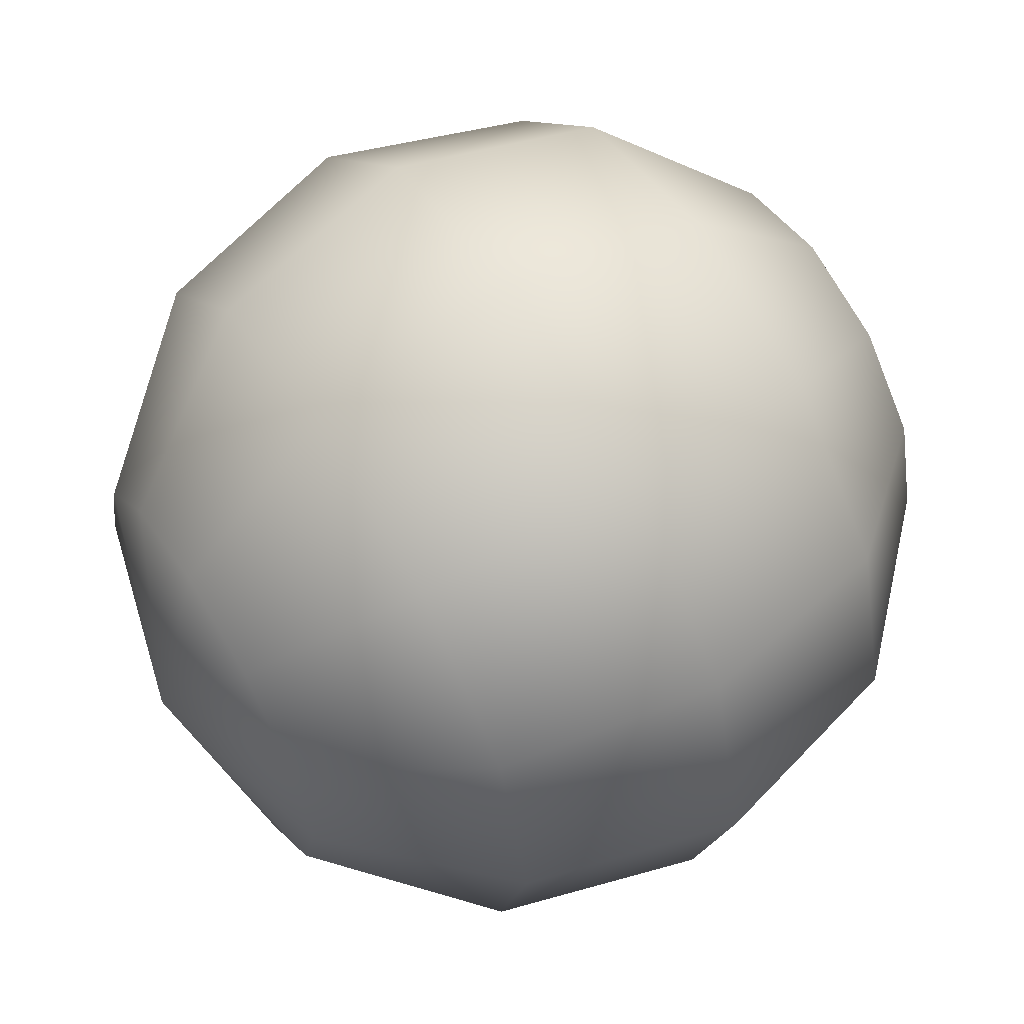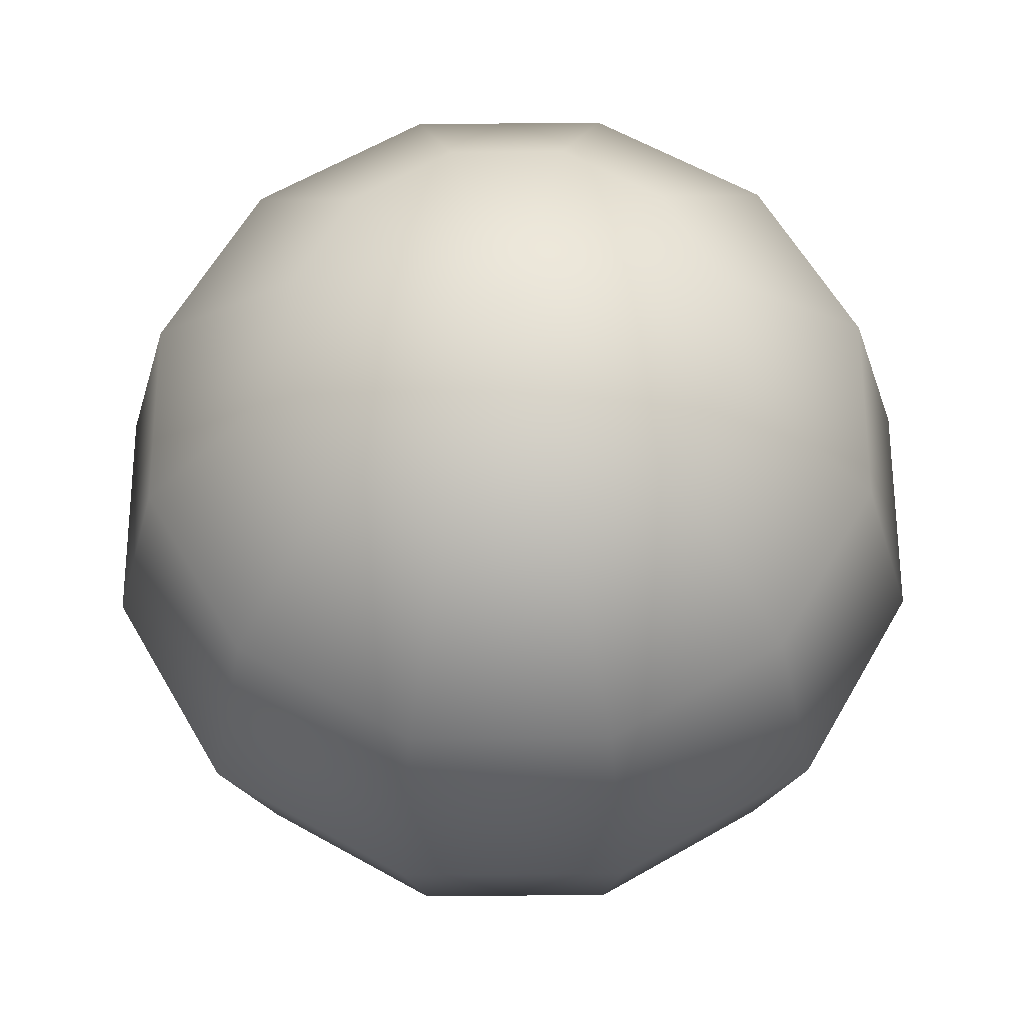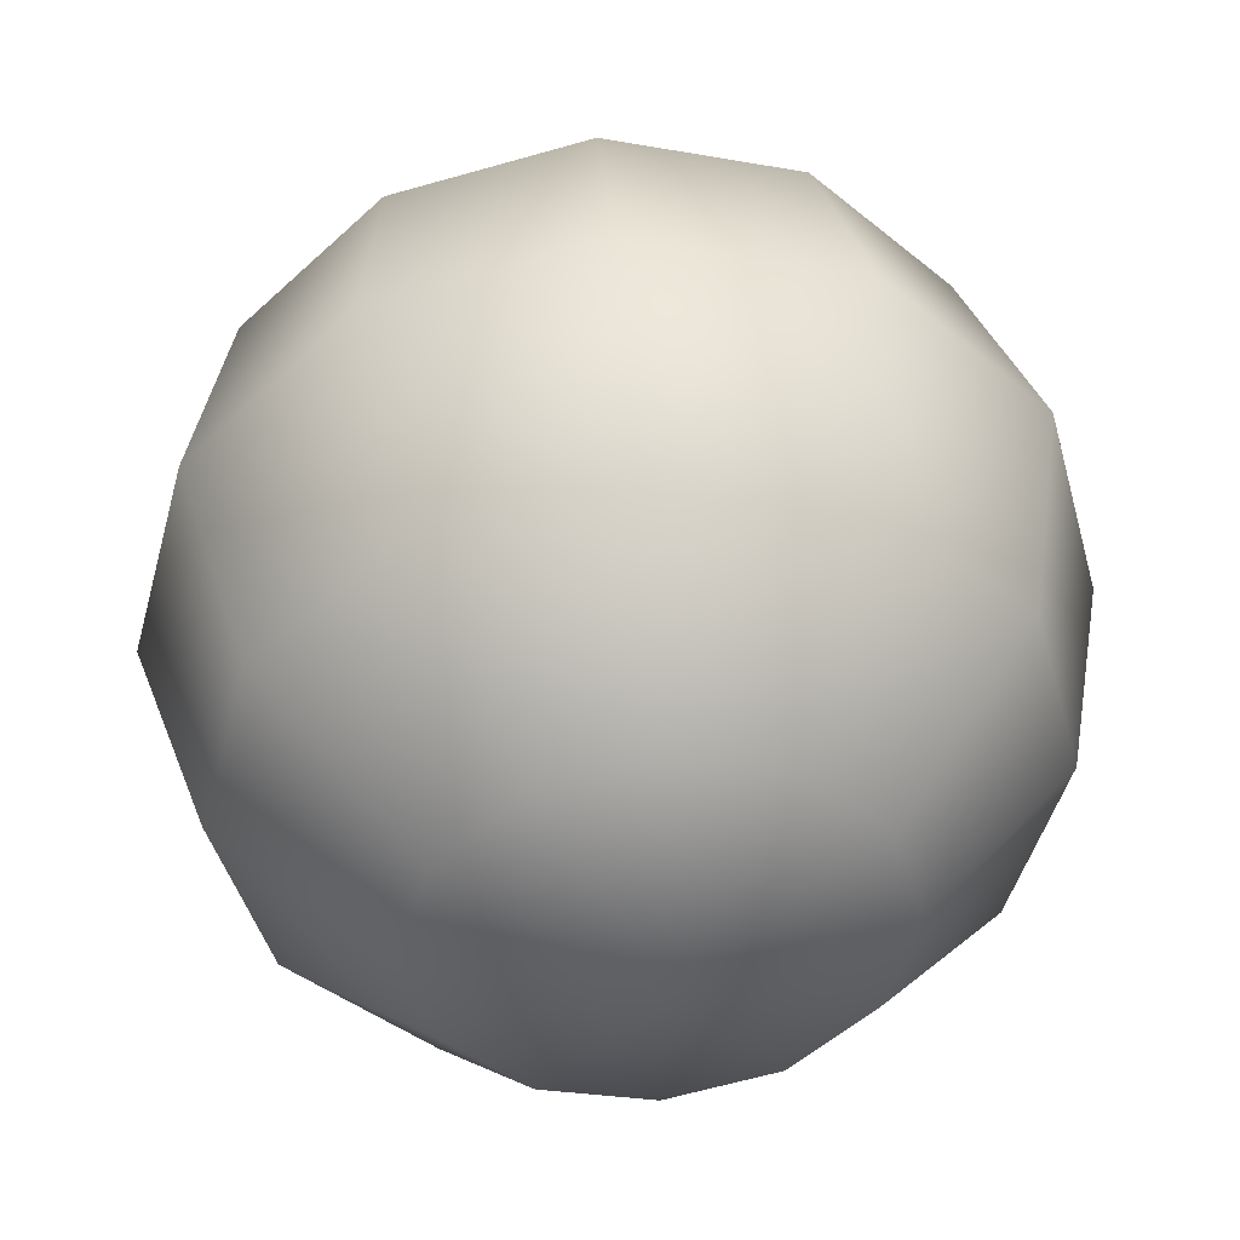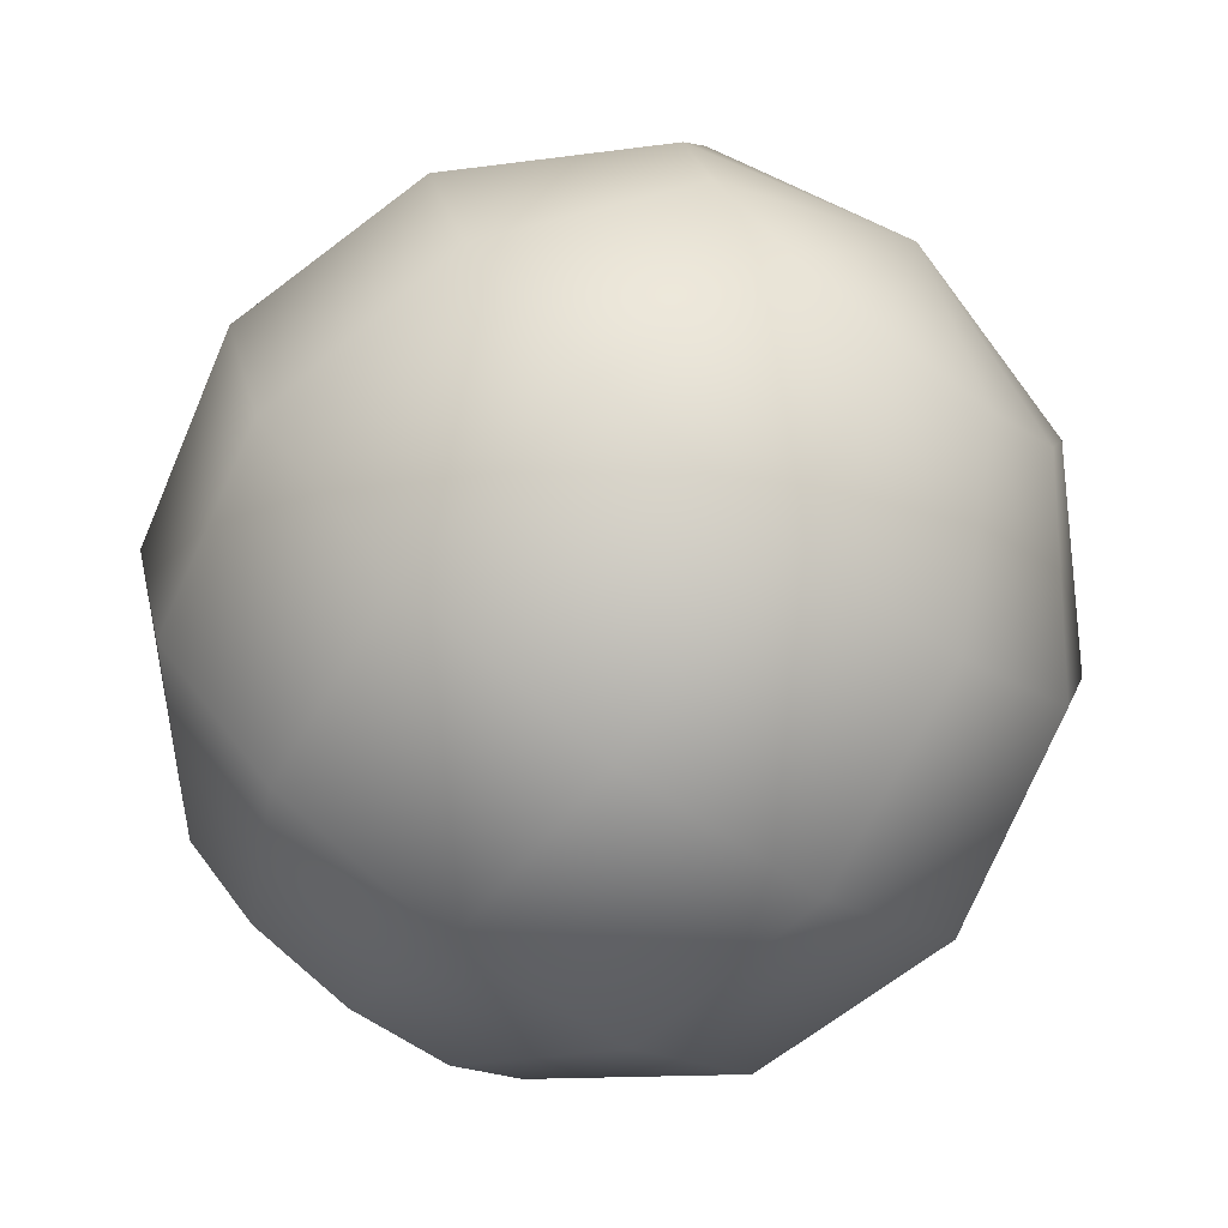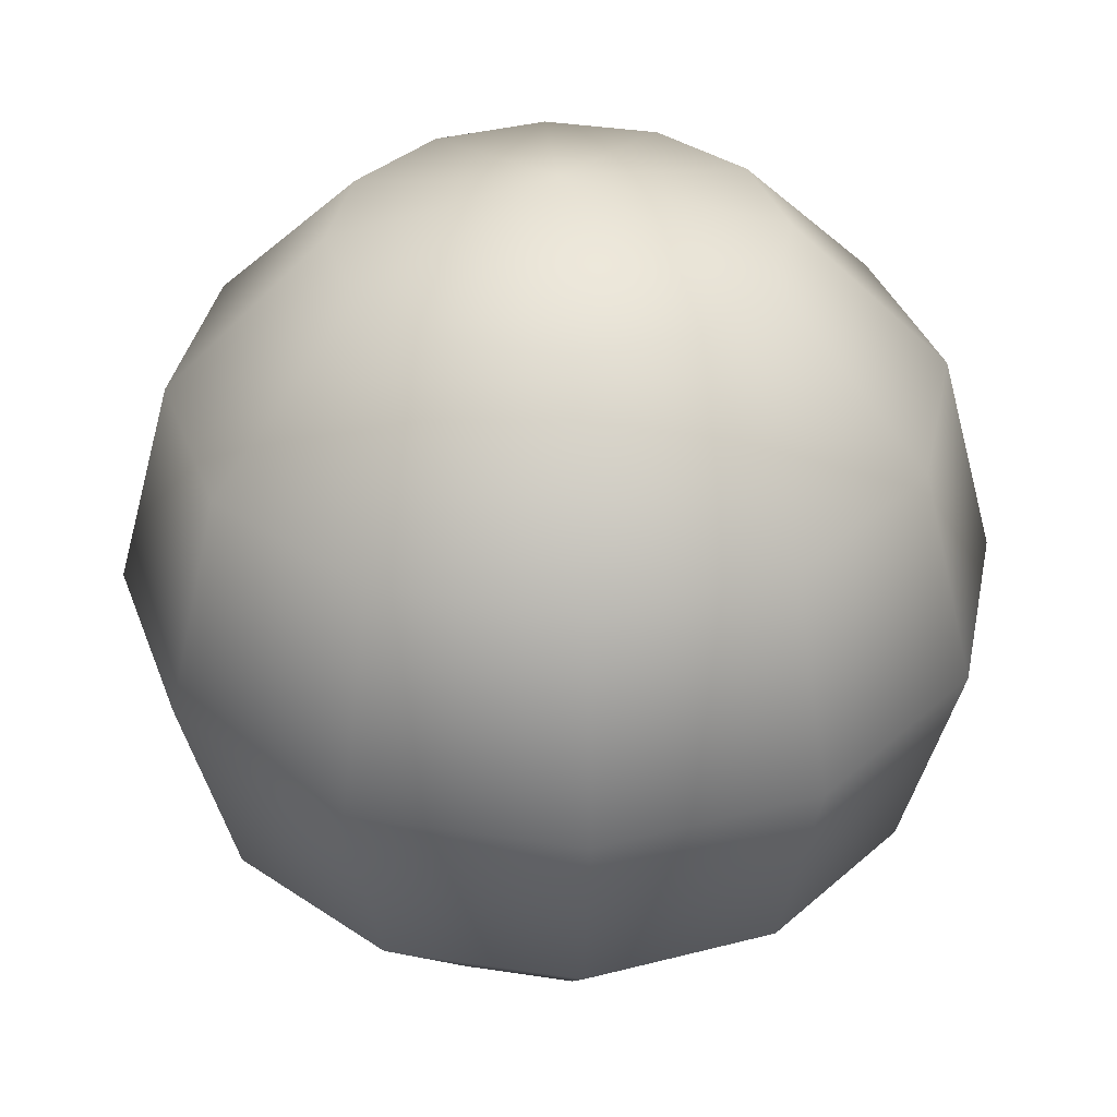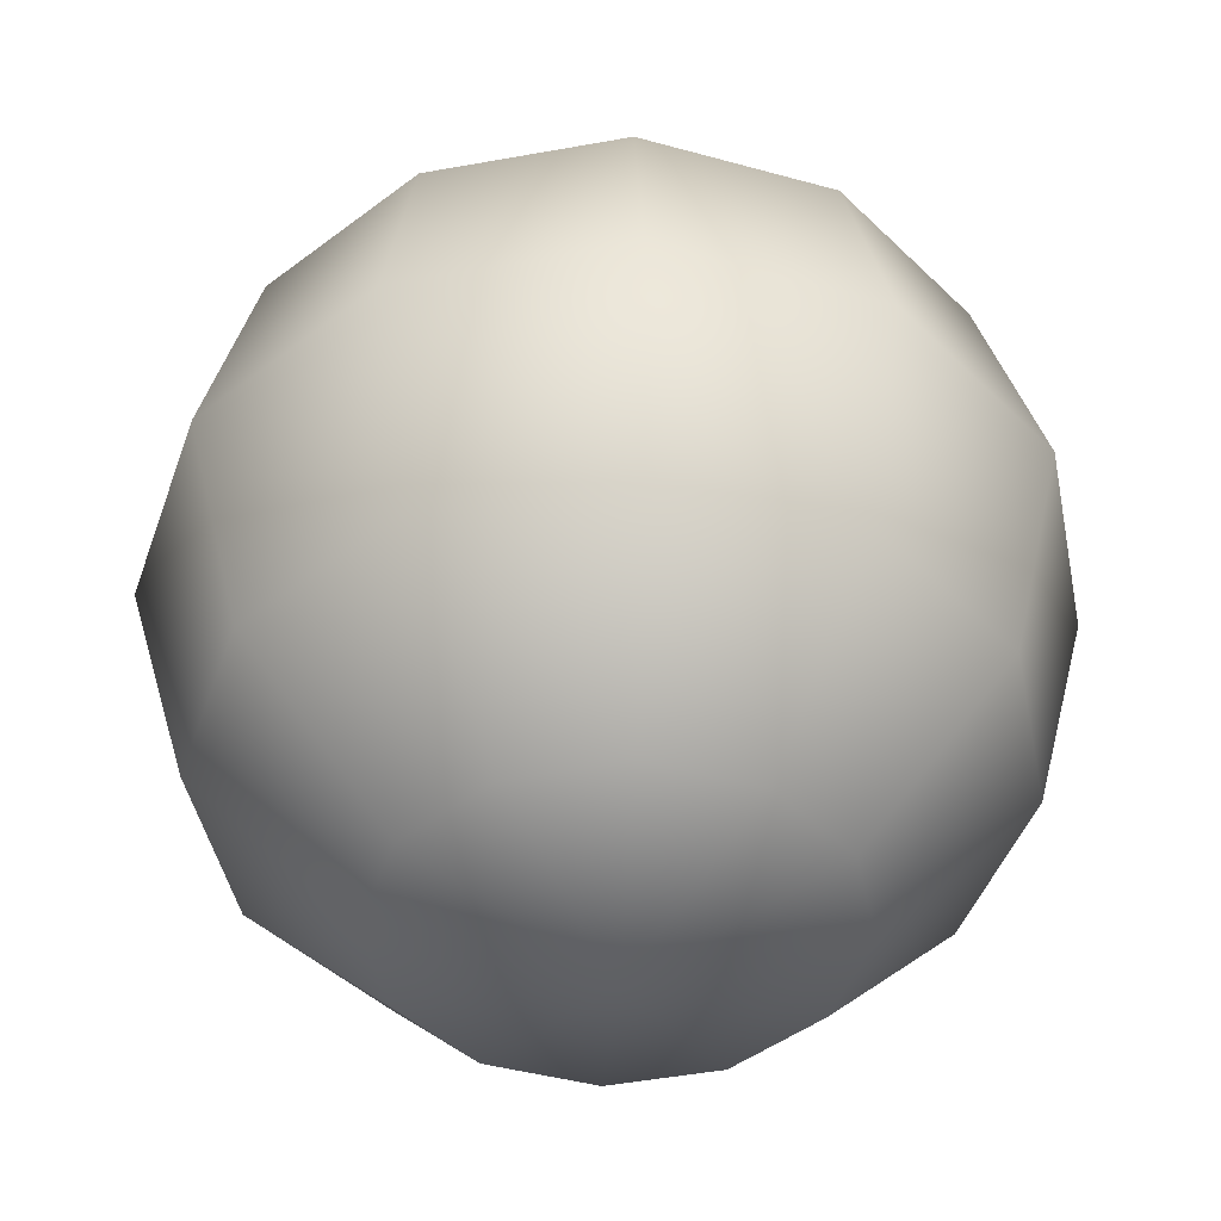
<metadata>
{"format":"obj","ext":"obj","renderer":"f3d","projection":"perspective","resolution":1024,"background":"white","views":[{"elev":60.2,"azim":57.0,"up":"+Y"},{"elev":61.0,"azim":-45.1,"up":"+Z"},{"elev":44.5,"azim":-6.3,"up":"+Y"},{"elev":-74.1,"azim":141.0,"up":"+Y"},{"elev":35.3,"azim":-93.7,"up":"+Z"},{"elev":-44.3,"azim":-3.7,"up":"+Z"}]}
</metadata>
<code>
v  0.3659 154.7 -22.4
v  0.3164 165.6 -19.49
v  5.752 164.2 -19.4
v  9.732 160.2 -19.33
v  11.19 154.7 -19.31
v  9.732 149.3 -19.33
v  5.752 145.3 -19.4
v  0.3164 143.9 -19.49
v  -5.12 145.3 -19.58
v  -9.099 149.3 -19.65
v  -10.56 154.7 -19.68
v  -9.099 160.2 -19.65
v  -5.12 164.2 -19.58
v  0.1812 173.6 -11.53
v  9.597 171 -11.37
v  16.49 164.2 -11.26
v  19.01 154.7 -11.21
v  16.49 145.3 -11.26
v  9.597 138.4 -11.37
v  0.1812 135.9 -11.53
v  -9.234 138.4 -11.69
v  -16.13 145.3 -11.81
v  -18.65 154.7 -11.85
v  -16.13 164.2 -11.81
v  -9.234 171 -11.69
v  -0.0034 176.5 -0.6603
v  10.87 173.6 -0.4757
v  18.83 165.6 -0.3405
v  21.74 154.7 -0.291
v  18.83 143.9 -0.3405
v  10.87 135.9 -0.4757
v  -0.0034 133 -0.6603
v  -10.88 135.9 -0.845
v  -18.83 143.9 -0.9802
v  -21.75 154.7 -1.03
v  -18.83 165.6 -0.9802
v  -10.88 173.6 -0.845
v  -0.1881 173.6 10.21
v  9.227 171 10.37
v  16.12 164.2 10.49
v  18.64 154.7 10.53
v  16.12 145.3 10.49
v  9.227 138.4 10.37
v  -0.1881 135.9 10.21
v  -9.603 138.4 10.05
v  -16.5 145.3 9.935
v  -19.02 154.7 9.892
v  -16.5 164.2 9.935
v  -9.604 171 10.05
v  -0.3233 165.6 18.17
v  5.113 164.2 18.26
v  9.092 160.2 18.33
v  10.55 154.7 18.36
v  9.092 149.3 18.33
v  5.113 145.3 18.26
v  -0.3233 143.9 18.17
v  -5.759 145.3 18.08
v  -9.739 149.3 18.01
v  -11.2 154.7 17.99
v  -9.739 160.2 18.01
v  -5.759 164.2 18.08
v  -0.3728 154.7 21.08
g M_AirHead
f 1 2 3
f 1 3 4
f 1 4 5
f 1 5 6
f 1 6 7
f 1 7 8
f 1 8 9
f 1 9 10
f 1 10 11
f 1 11 12
f 1 12 13
f 1 13 2
f 2 14 15 3
f 3 15 16 4
f 4 16 17 5
f 5 17 18 6
f 6 18 19 7
f 7 19 20 8
f 8 20 21 9
f 9 21 22 10
f 10 22 23 11
f 11 23 24 12
f 12 24 25 13
f 13 25 14 2
f 14 26 27 15
f 15 27 28 16
f 16 28 29 17
f 17 29 30 18
f 18 30 31 19
f 19 31 32 20
f 20 32 33 21
f 21 33 34 22
f 22 34 35 23
f 23 35 36 24
f 24 36 37 25
f 25 37 26 14
f 26 38 39 27
f 27 39 40 28
f 28 40 41 29
f 29 41 42 30
f 30 42 43 31
f 31 43 44 32
f 32 44 45 33
f 33 45 46 34
f 34 46 47 35
f 35 47 48 36
f 36 48 49 37
f 37 49 38 26
f 38 50 51 39
f 39 51 52 40
f 40 52 53 41
f 41 53 54 42
f 42 54 55 43
f 43 55 56 44
f 44 56 57 45
f 45 57 58 46
f 46 58 59 47
f 47 59 60 48
f 48 60 61 49
f 49 61 50 38
f 62 51 50
f 62 52 51
f 62 53 52
f 62 54 53
f 62 55 54
f 62 56 55
f 62 57 56
f 62 58 57
f 62 59 58
f 62 60 59
f 62 61 60
f 62 50 61

</code>
